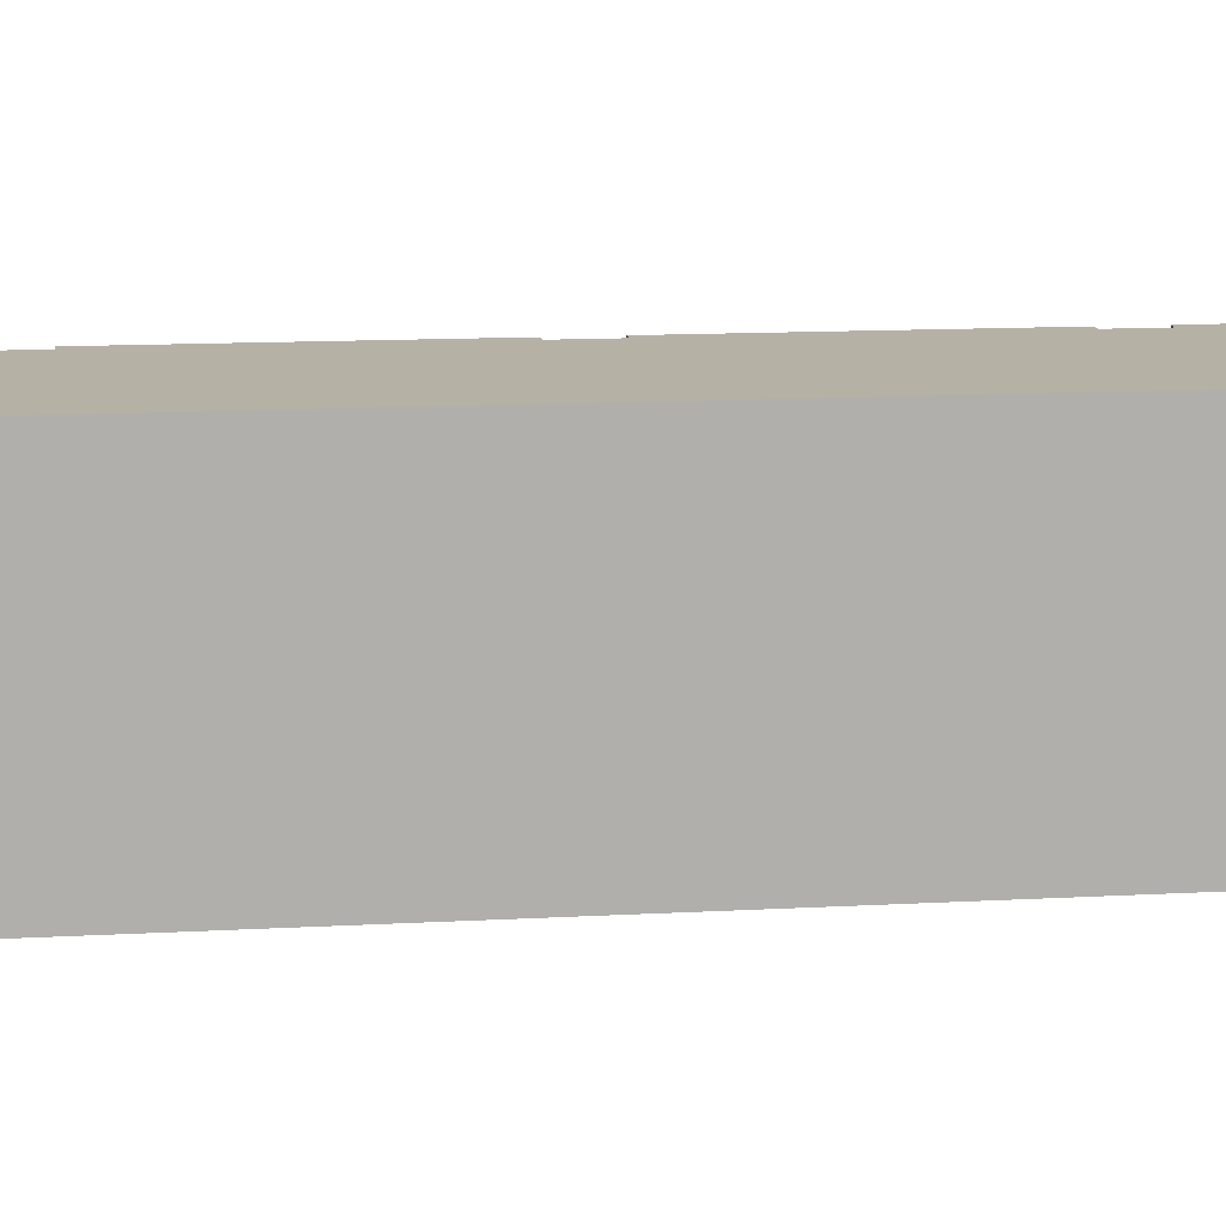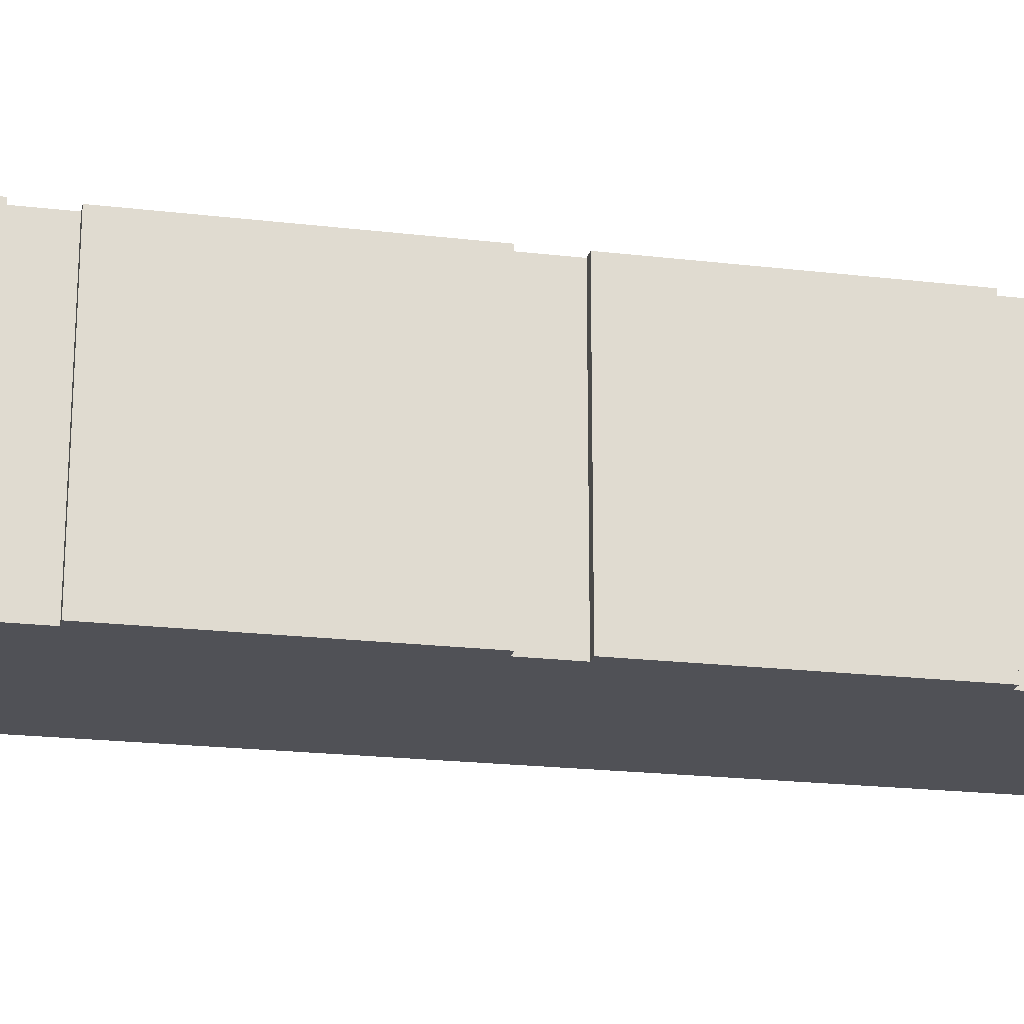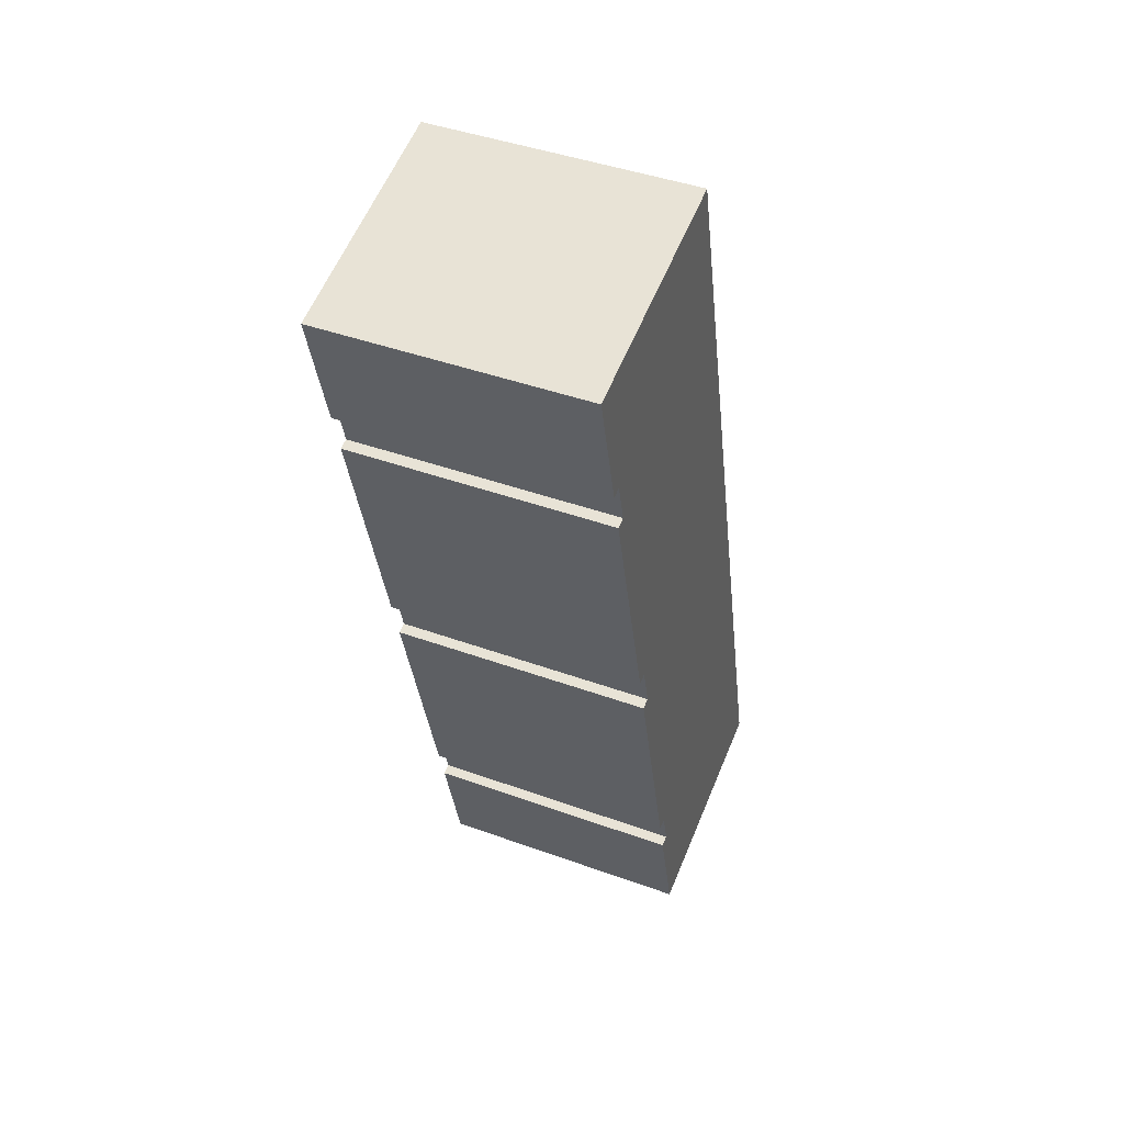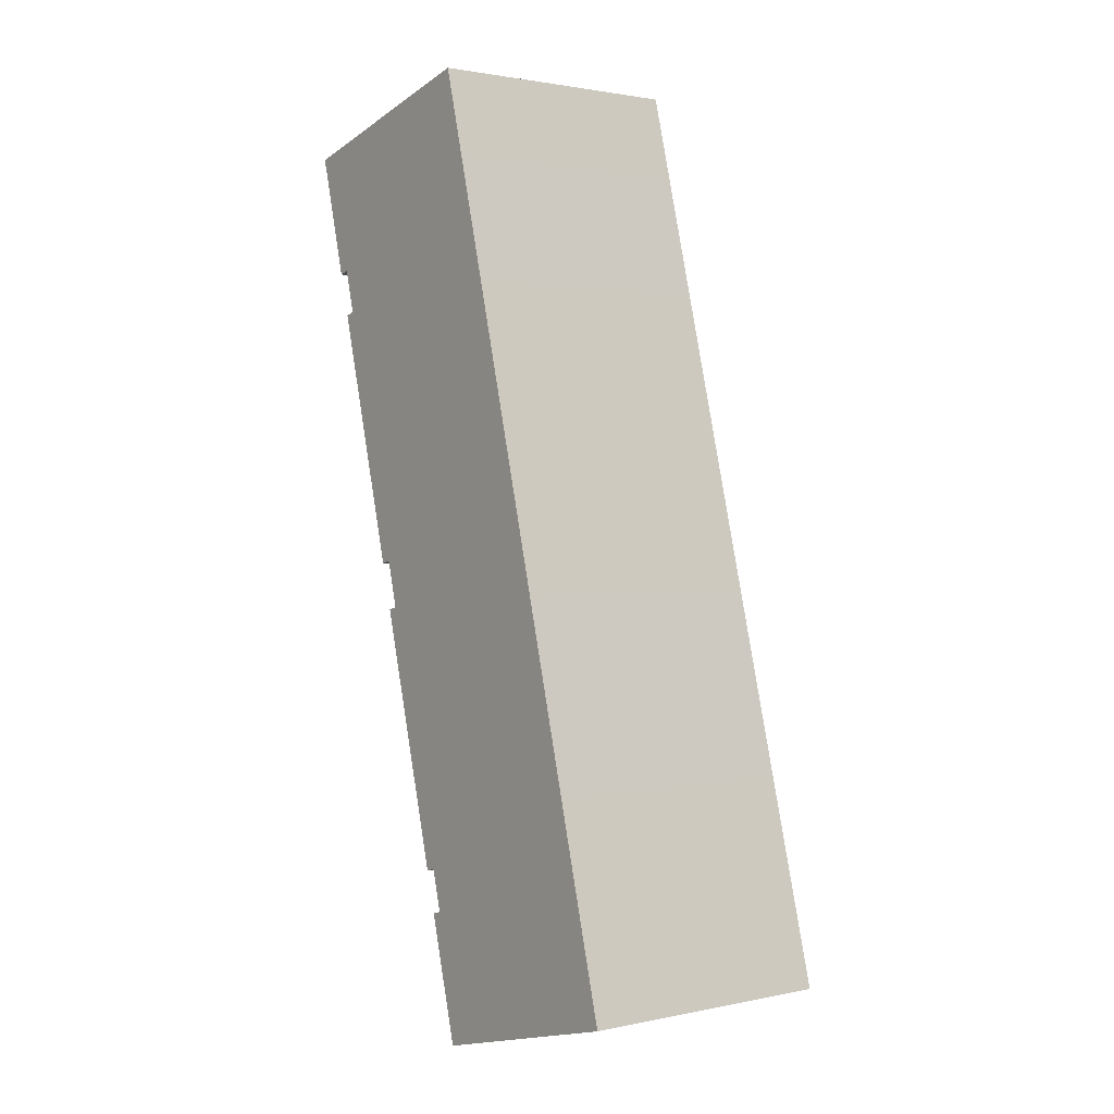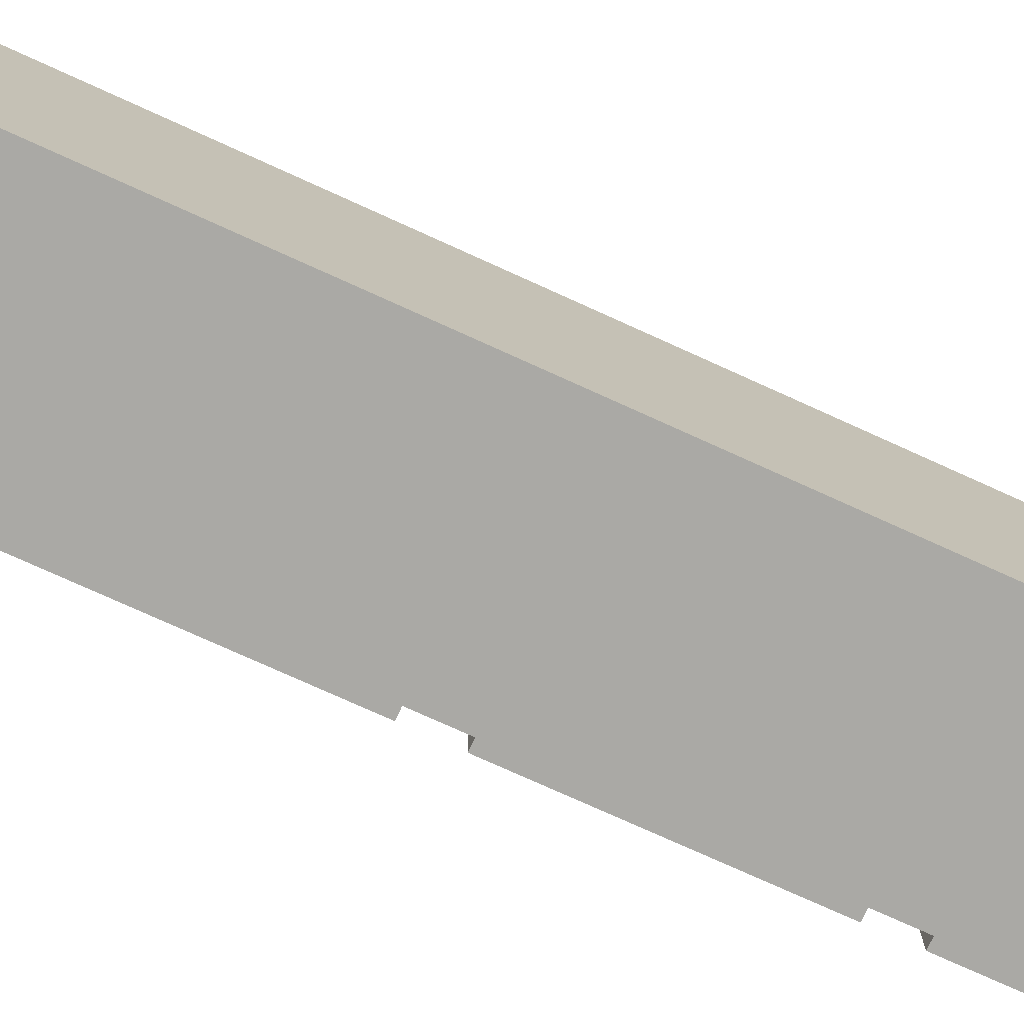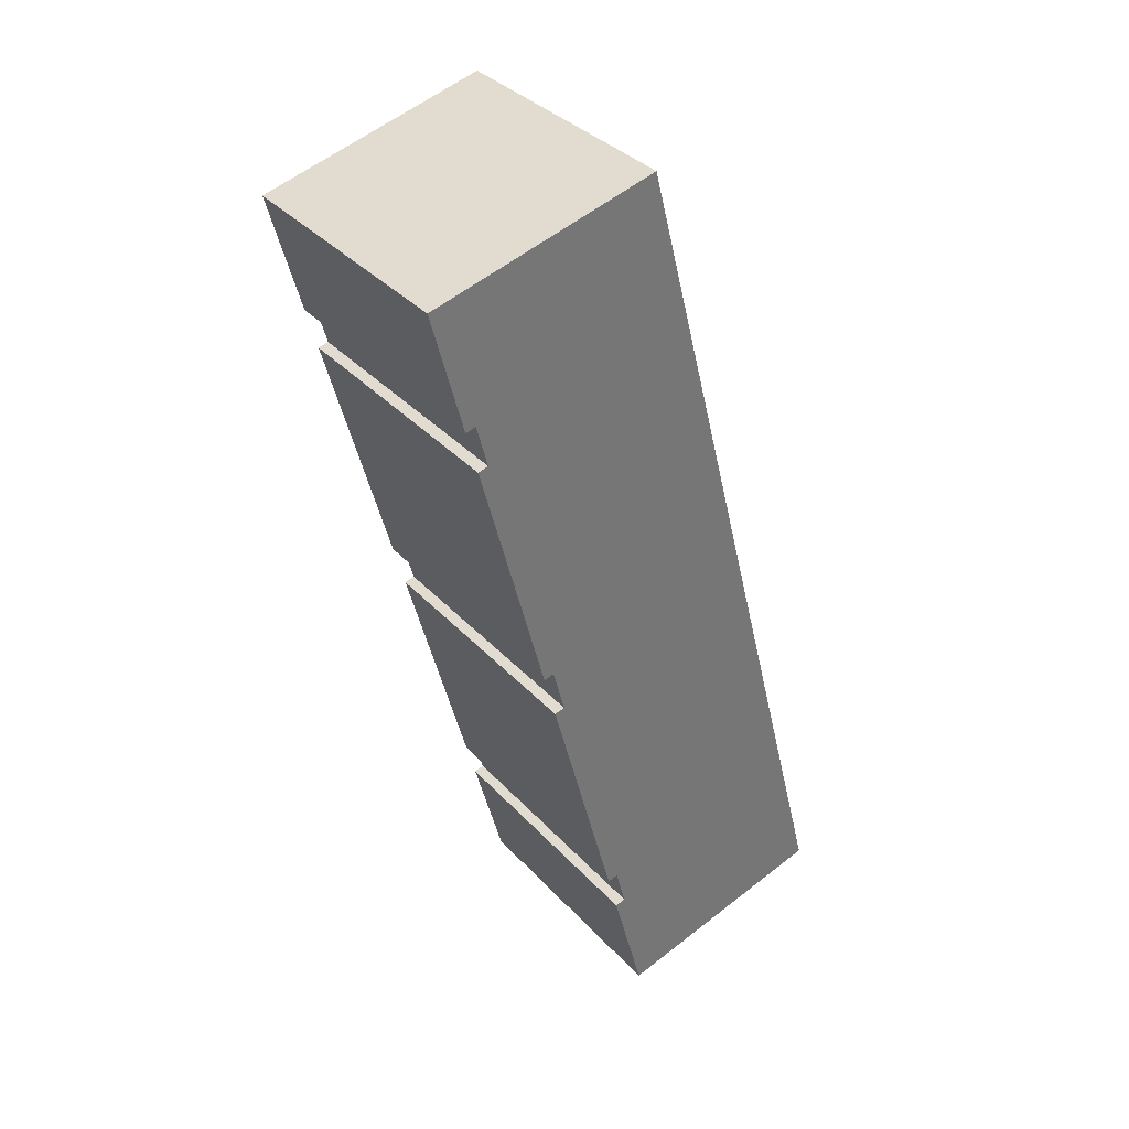
<metadata>
{"format":"obj","ext":"obj","renderer":"f3d","projection":"perspective","resolution":1024,"background":"white","views":[{"elev":12.0,"azim":-83.2,"up":"+Y"},{"elev":-20.5,"azim":92.5,"up":"+Y"},{"elev":43.3,"azim":113.2,"up":"+Z"},{"elev":1.6,"azim":-127.6,"up":"+Z"},{"elev":-75.3,"azim":-99.8,"up":"+Y"},{"elev":35.5,"azim":143.9,"up":"+Z"}]}
</metadata>
<code>
v  1.081 -2.539e-16 4.147
v  12.56 -3.219e-16 5.257
v  2.557 -6.009e-16 9.813
v  12.04 -2.006e-16 3.276
v  0 0 0
v  12.55 -1.925e-16 3.144
v  10.95 1.788e-16 -2.919
v  4.83 -1.135e-15 18.54
v  16.42 -1.221e-15 19.94
v  6.358 -1.494e-15 24.4
v  15.83 -1.083e-15 17.68
v  16.33 -1.075e-15 17.55
v  13.07 -3.138e-16 5.124
v  8.632 -2.028e-15 33.12
v  20.24 -2.11e-15 34.46
v  10.14 -2.383e-15 38.93
v  19.68 -1.981e-15 32.36
v  20.19 -1.973e-15 32.23
v  16.93 -1.213e-15 19.81
v  22.31 -2.467e-15 40.3
v  11.25 -2.644e-15 43.19
v  20.74 -2.102e-15 34.33
v  16.33 12.77 17.55
v  13.07 12.77 5.124
v  12.56 12.77 5.256
v  12.04 12.77 3.276
v  12.55 12.77 3.143
v  10.95 12.77 -2.92
v  0.0002719 12.77 -0.0004048
v  1.081 12.77 4.147
v  2.557 12.77 9.813
v  4.831 12.77 18.54
v  6.358 12.77 24.4
v  8.632 12.77 33.12
v  10.14 12.77 38.92
v  11.25 12.77 43.19
v  22.31 12.77 40.3
v  20.74 12.77 34.33
v  20.24 12.77 34.46
v  19.68 12.77 32.36
v  20.19 12.77 32.23
v  16.93 12.77 19.81
v  16.42 12.77 19.94
v  15.83 12.77 17.68
g defaultobject
f 1 2 3
f 2 1 4
f 4 1 5
f 4 5 6
f 6 5 7
f 8 9 10
f 9 8 11
f 11 8 3
f 11 3 12
f 12 3 13
f 13 3 2
f 14 15 16
f 15 14 17
f 17 14 10
f 17 10 18
f 18 10 19
f 19 10 9
f 16 20 21
f 20 16 22
f 22 16 15
f 23 13 24
f 13 23 12
f 25 13 2
f 13 25 24
f 25 4 26
f 4 25 2
f 26 6 27
f 6 26 4
f 27 7 28
f 7 27 6
f 29 7 5
f 7 29 28
f 30 5 1
f 5 30 29
f 31 1 3
f 1 31 30
f 32 3 8
f 3 32 31
f 33 8 10
f 8 33 32
f 34 10 14
f 10 34 33
f 35 14 16
f 14 35 34
f 36 16 21
f 16 36 35
f 36 20 37
f 20 36 21
f 37 22 38
f 22 37 20
f 39 22 15
f 22 39 38
f 39 17 40
f 17 39 15
f 40 18 41
f 18 40 17
f 41 19 42
f 19 41 18
f 43 19 9
f 19 43 42
f 43 11 44
f 11 43 9
f 44 12 23
f 12 44 11
f 37 35 36
f 35 37 34
f 34 37 39
f 39 37 38
f 39 33 34
f 33 39 40
f 33 40 41
f 33 41 42
f 33 42 43
f 33 43 32
f 43 31 32
f 31 43 44
f 31 44 23
f 31 23 24
f 31 24 25
f 31 25 30
f 25 29 30
f 29 25 26
f 29 26 27
f 29 27 28

</code>
